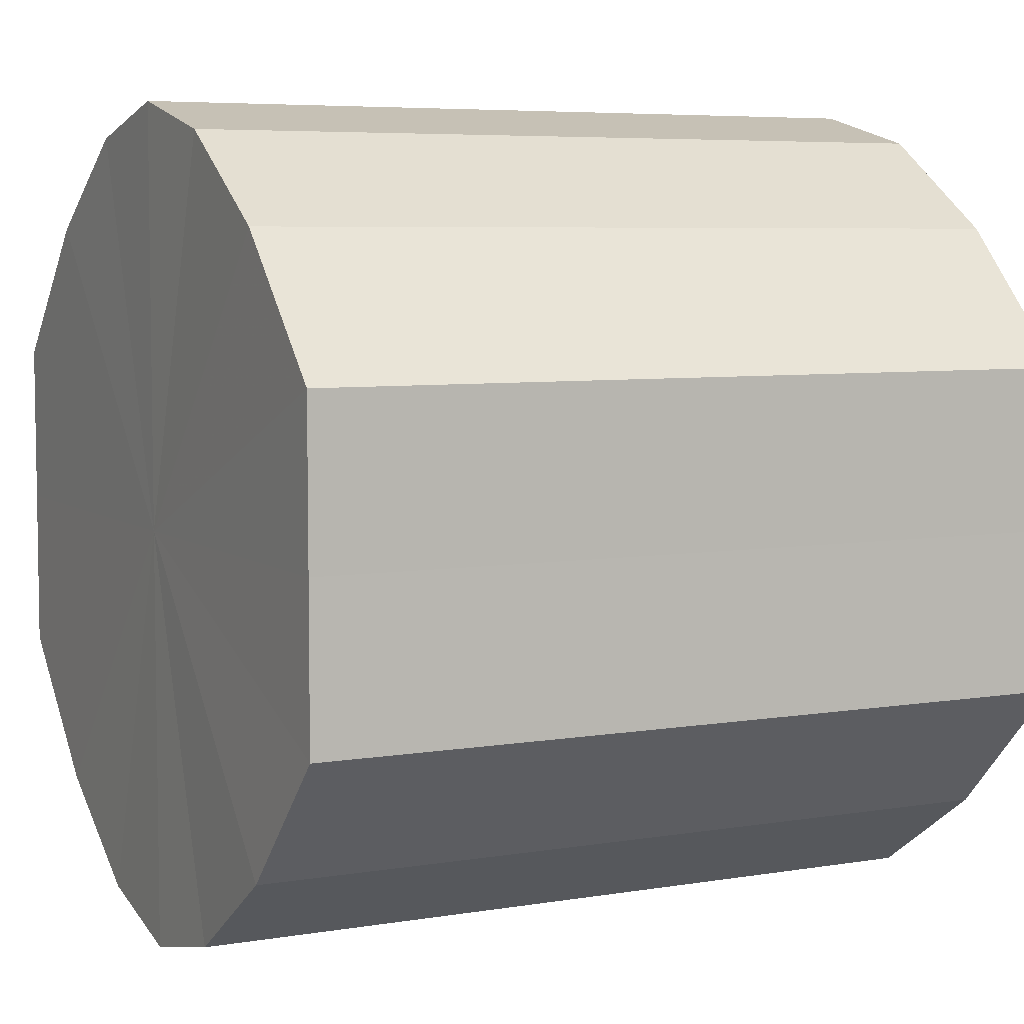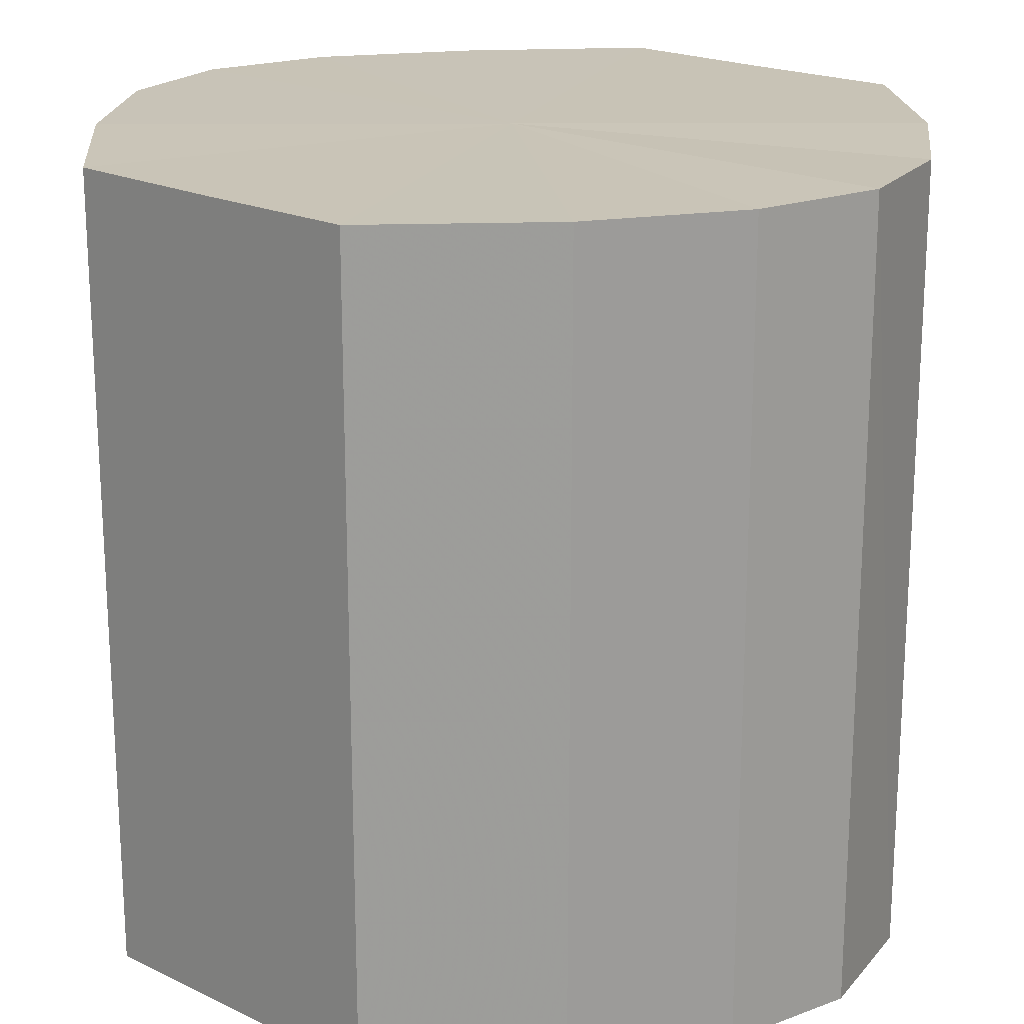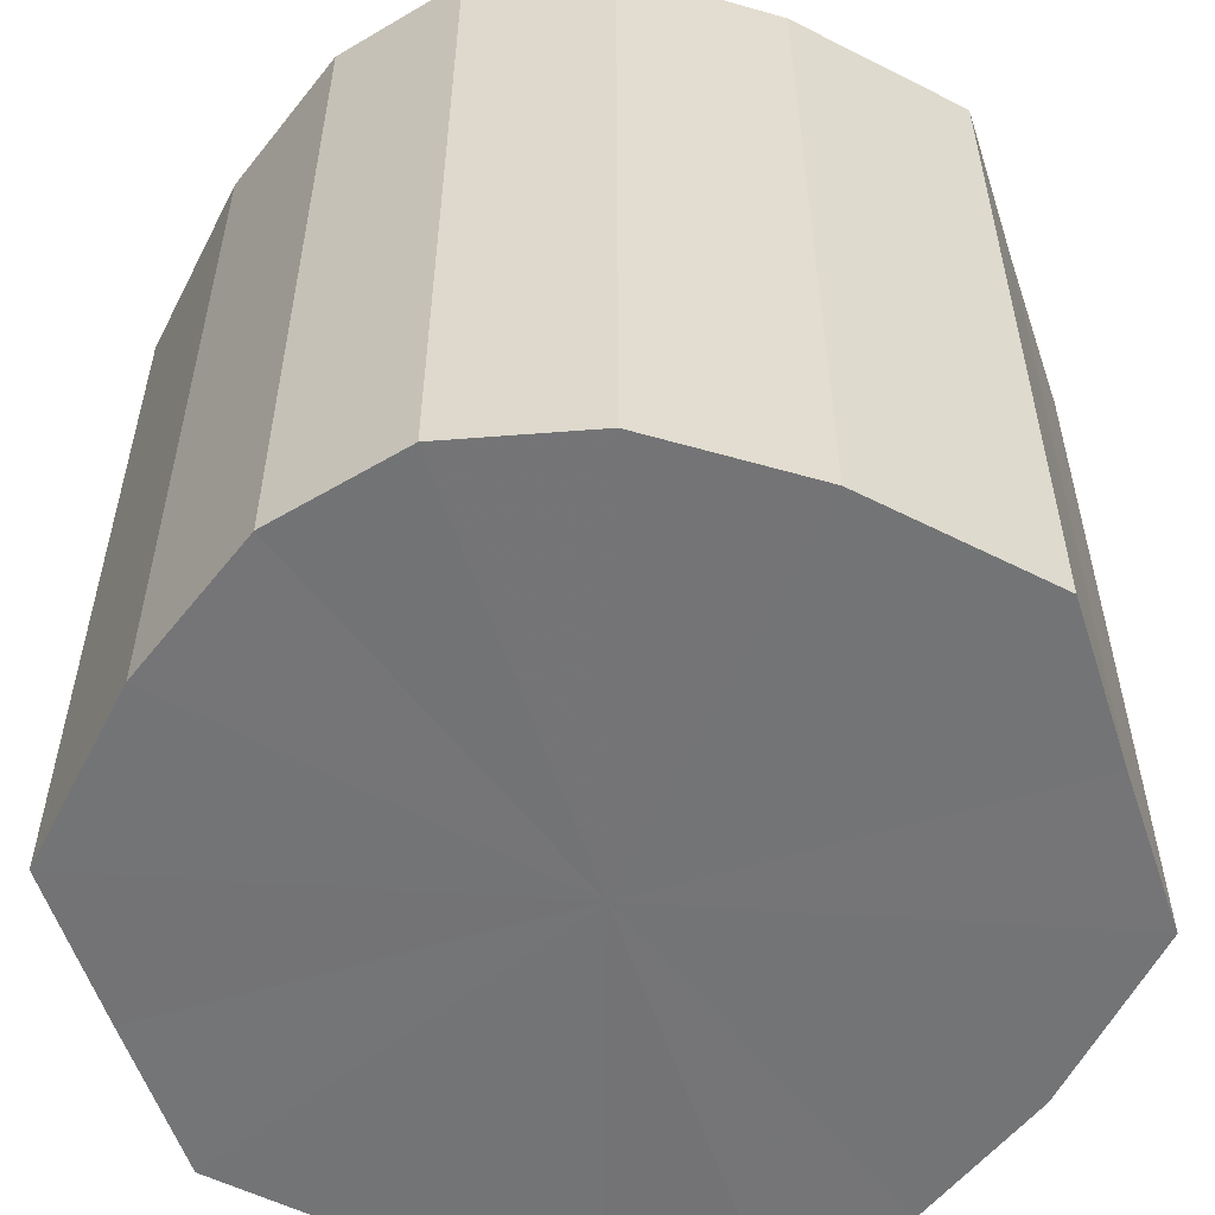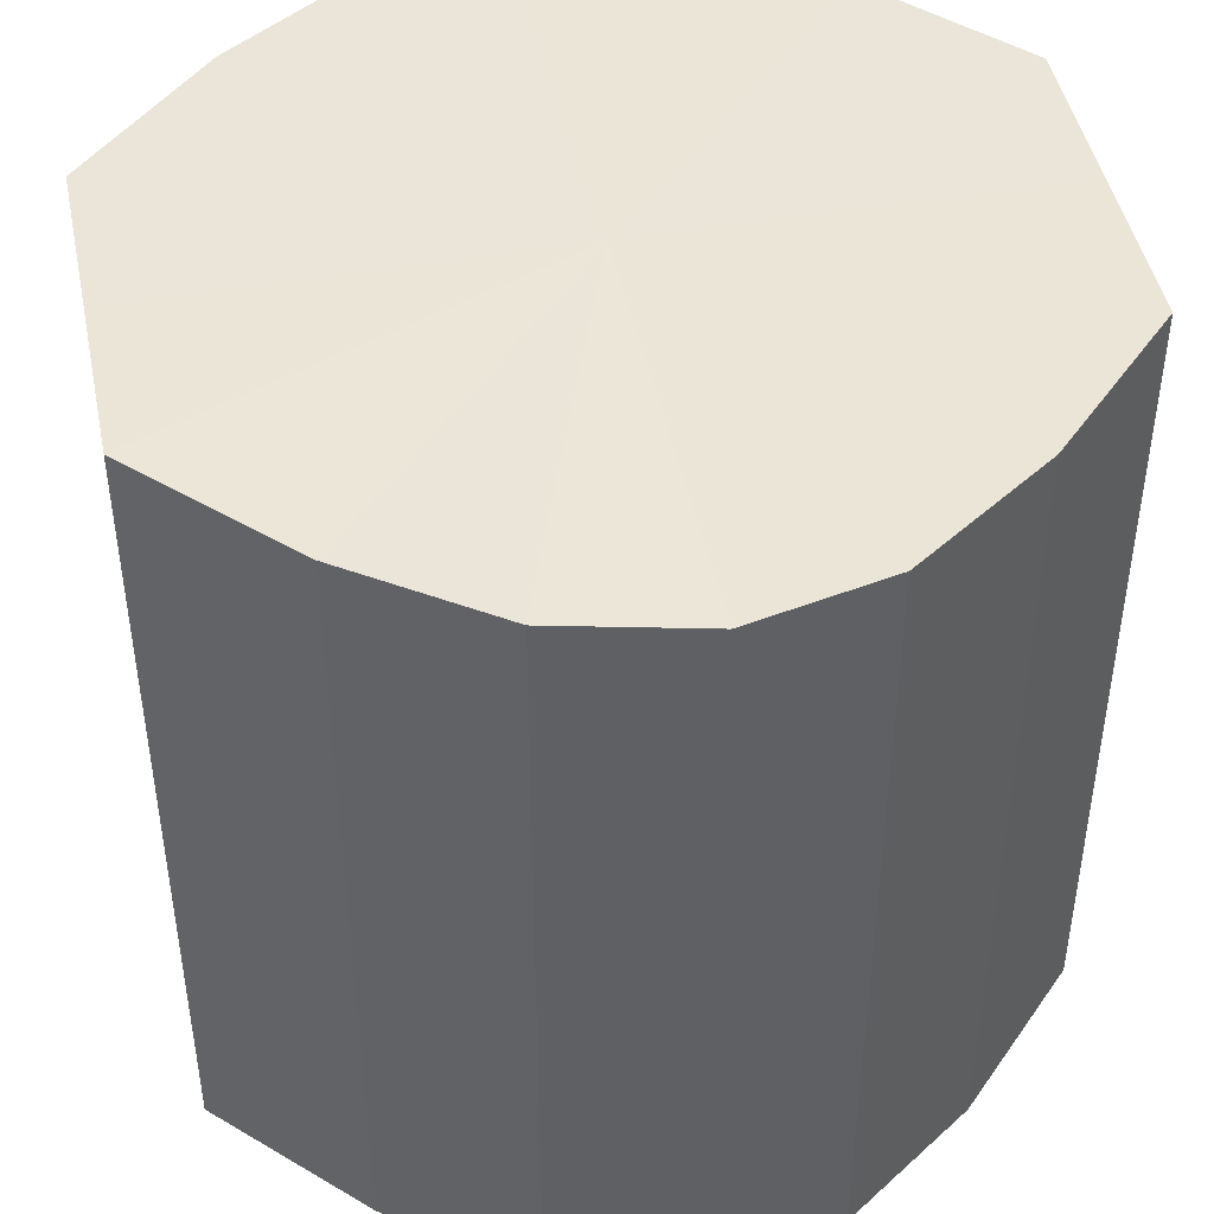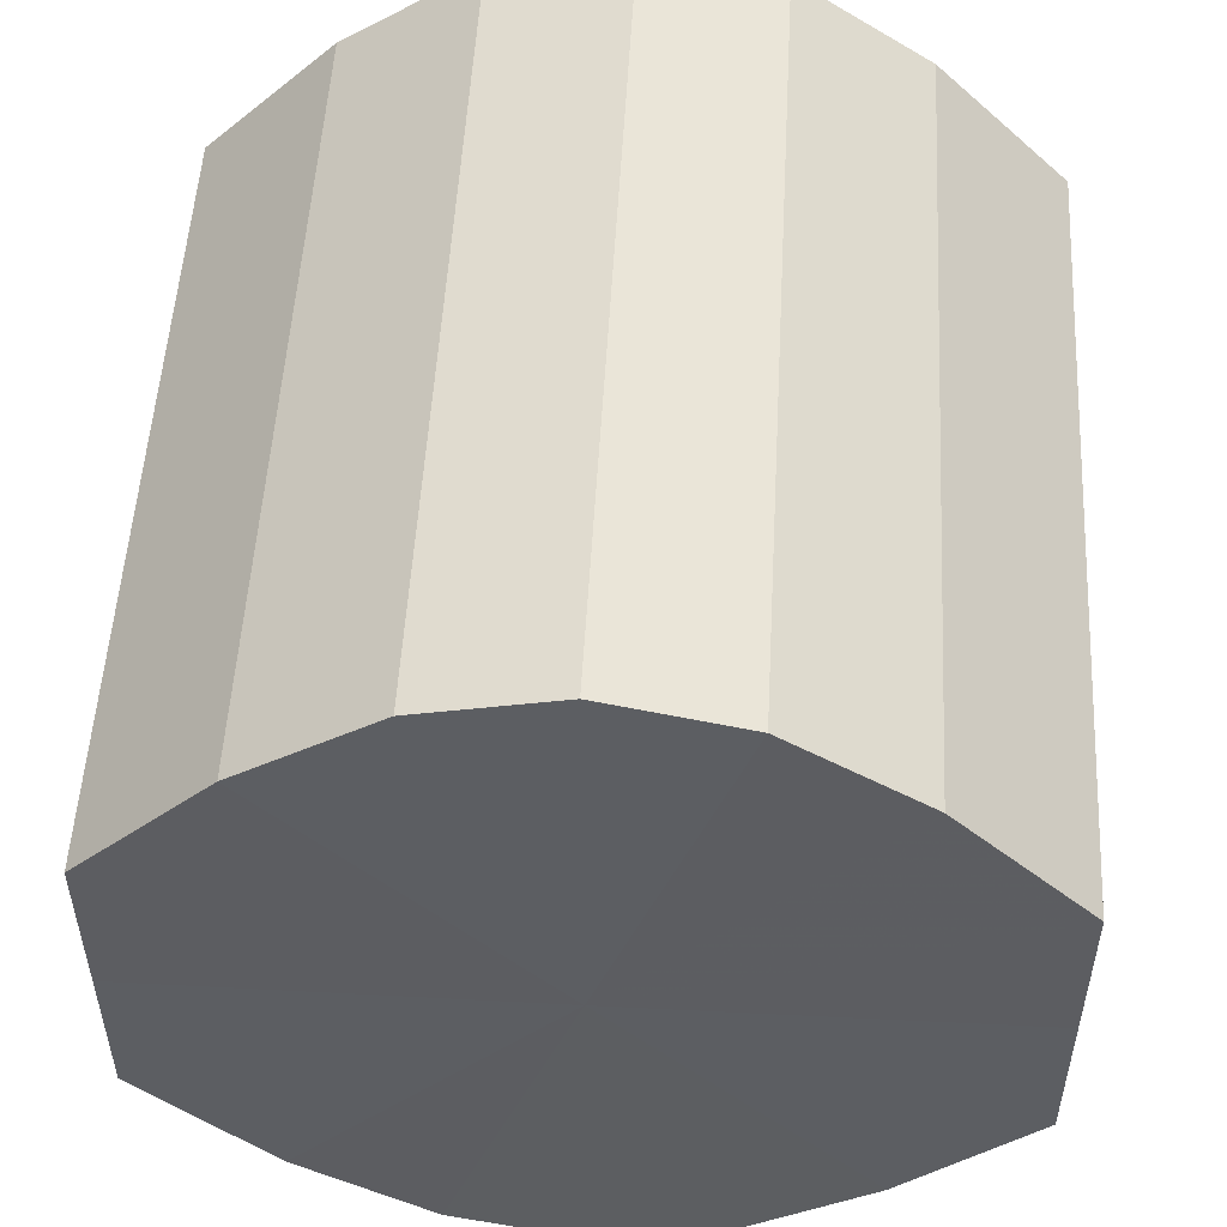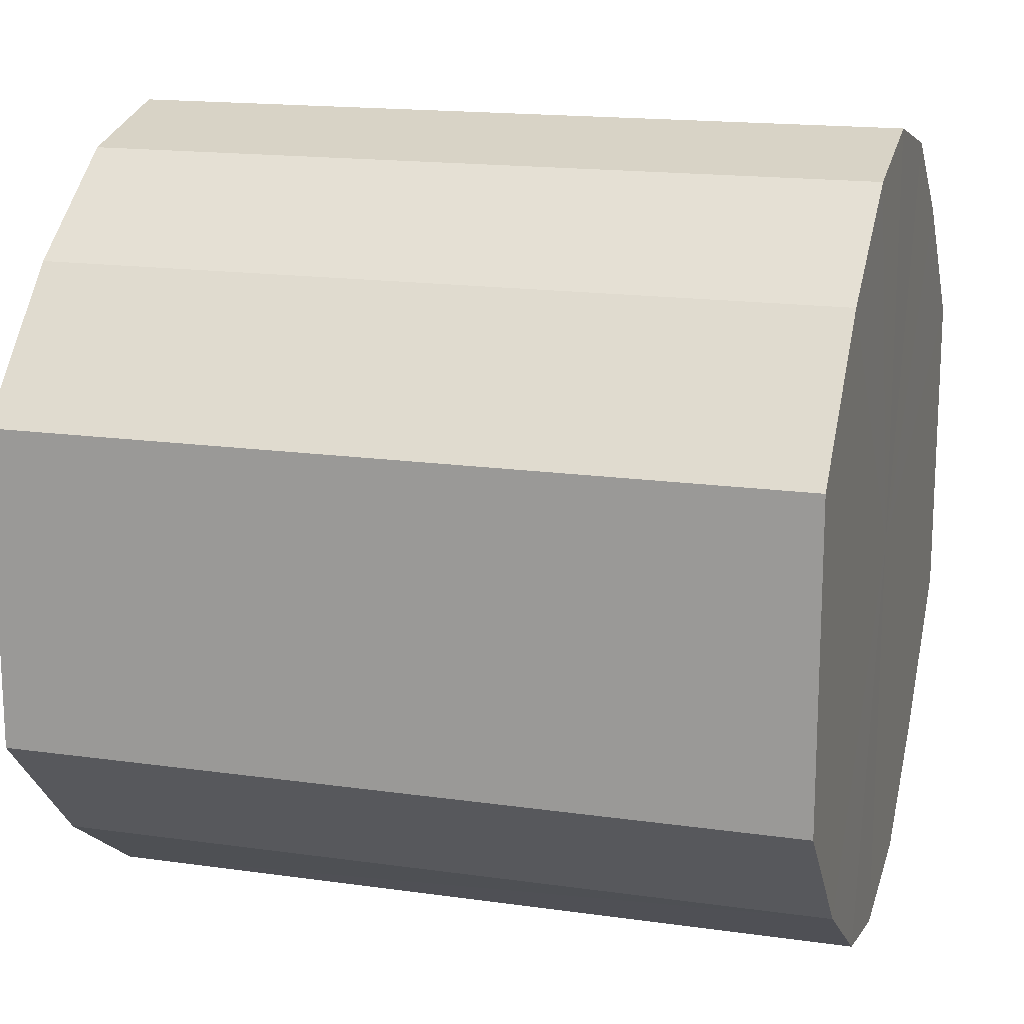
<metadata>
{"format":"obj","ext":"obj","renderer":"f3d","projection":"perspective","resolution":1024,"background":"white","views":[{"elev":6.0,"azim":63.0,"up":"+Z"},{"elev":19.9,"azim":131.1,"up":"+Y"},{"elev":-56.2,"azim":-162.0,"up":"+Y"},{"elev":45.6,"azim":-11.4,"up":"+Y"},{"elev":52.6,"azim":3.1,"up":"+Z"},{"elev":16.4,"azim":-73.7,"up":"+Z"}]}
</metadata>
<code>
o 15060
v 2203 1870 7.957
v 2203 1870 7.954
v 2203 1870 7.957
v 2203 1870 7.948
v 2203 1870 7.954
v 2203 1870 7.954
v 2203 1870 7.954
v 2203 1870 7.937
v 2203 1870 7.948
v 2203 1870 7.948
v 2203 1870 7.948
v 2203 1870 7.925
v 2203 1870 7.937
v 2203 1870 7.937
v 2203 1870 7.937
v 2203 1870 7.913
v 2203 1870 7.925
v 2203 1870 7.925
v 2203 1870 7.925
v 2203 1870 7.903
v 2203 1870 7.913
v 2203 1870 7.913
v 2203 1870 7.913
v 2203 1870 7.896
v 2203 1870 7.903
v 2203 1870 7.903
v 2203 1870 7.903
v 2203 1870 7.893
v 2203 1870 7.896
v 2203 1870 7.896
v 2203 1870 7.896
v 2203 1870 7.893
v 2203 1870 7.957
v 2203 1870 7.954
v 2203 1870 7.954
v 2203 1870 7.948
v 2203 1870 7.948
v 2203 1870 7.954
v 2203 1870 7.957
v 2203 1870 7.948
v 2203 1870 7.954
v 2203 1870 7.937
v 2203 1870 7.937
v 2203 1870 7.937
v 2203 1870 7.948
v 2203 1870 7.925
v 2203 1870 7.937
v 2203 1870 7.925
v 2203 1870 7.925
v 2203 1870 7.913
v 2203 1870 7.925
v 2203 1870 7.903
v 2203 1870 7.913
v 2203 1870 7.913
v 2203 1870 7.913
v 2203 1870 7.896
v 2203 1870 7.903
v 2203 1870 7.893
v 2203 1870 7.896
v 2203 1870 7.903
v 2203 1870 7.903
v 2203 1870 7.896
v 2203 1870 7.893
v 2203 1870 7.896
v 2203 1870 7.925
v 2203 1870 7.954
v 2203 1870 7.957
v 2203 1870 7.948
v 2203 1870 7.954
v 2203 1870 7.937
v 2203 1870 7.948
v 2203 1870 7.925
v 2203 1870 7.937
v 2203 1870 7.913
v 2203 1870 7.925
v 2203 1870 7.903
v 2203 1870 7.913
v 2203 1870 7.896
v 2203 1870 7.903
v 2203 1870 7.893
v 2203 1870 7.896
v 2203 1870 7.925
v 2203 1870 7.957
v 2203 1870 7.954
v 2203 1870 7.954
v 2203 1870 7.948
v 2203 1870 7.948
v 2203 1870 7.937
v 2203 1870 7.937
v 2203 1870 7.925
v 2203 1870 7.925
v 2203 1870 7.913
v 2203 1870 7.913
v 2203 1870 7.903
v 2203 1870 7.903
v 2203 1870 7.896
v 2203 1870 7.896
v 2203 1870 7.893
f 1 2 3
f 2 4 5
f 6 1 7
f 4 8 9
f 10 6 11
f 8 12 13
f 14 10 15
f 12 16 17
f 18 14 19
f 16 20 21
f 22 18 23
f 20 24 25
f 26 22 27
f 24 28 29
f 30 26 31
f 28 30 32
f 33 34 35
f 35 36 37
f 38 39 33
f 40 41 38
f 37 42 43
f 44 45 40
f 46 47 44
f 43 48 49
f 50 51 46
f 52 53 50
f 49 54 55
f 56 57 52
f 58 59 56
f 55 60 61
f 62 63 58
f 61 64 62
f 65 66 67
f 65 68 66
f 65 67 69
f 65 70 68
f 65 69 71
f 65 72 70
f 65 71 73
f 65 74 72
f 65 73 75
f 65 76 74
f 65 75 77
f 65 78 76
f 65 77 79
f 65 80 78
f 65 79 81
f 65 81 80
f 82 83 84
f 82 85 83
f 82 84 86
f 82 87 85
f 82 86 88
f 82 89 87
f 82 88 90
f 82 91 89
f 82 90 92
f 82 93 91
f 82 92 94
f 82 95 93
f 82 94 96
f 82 97 95
f 82 96 98
f 82 98 97

</code>
